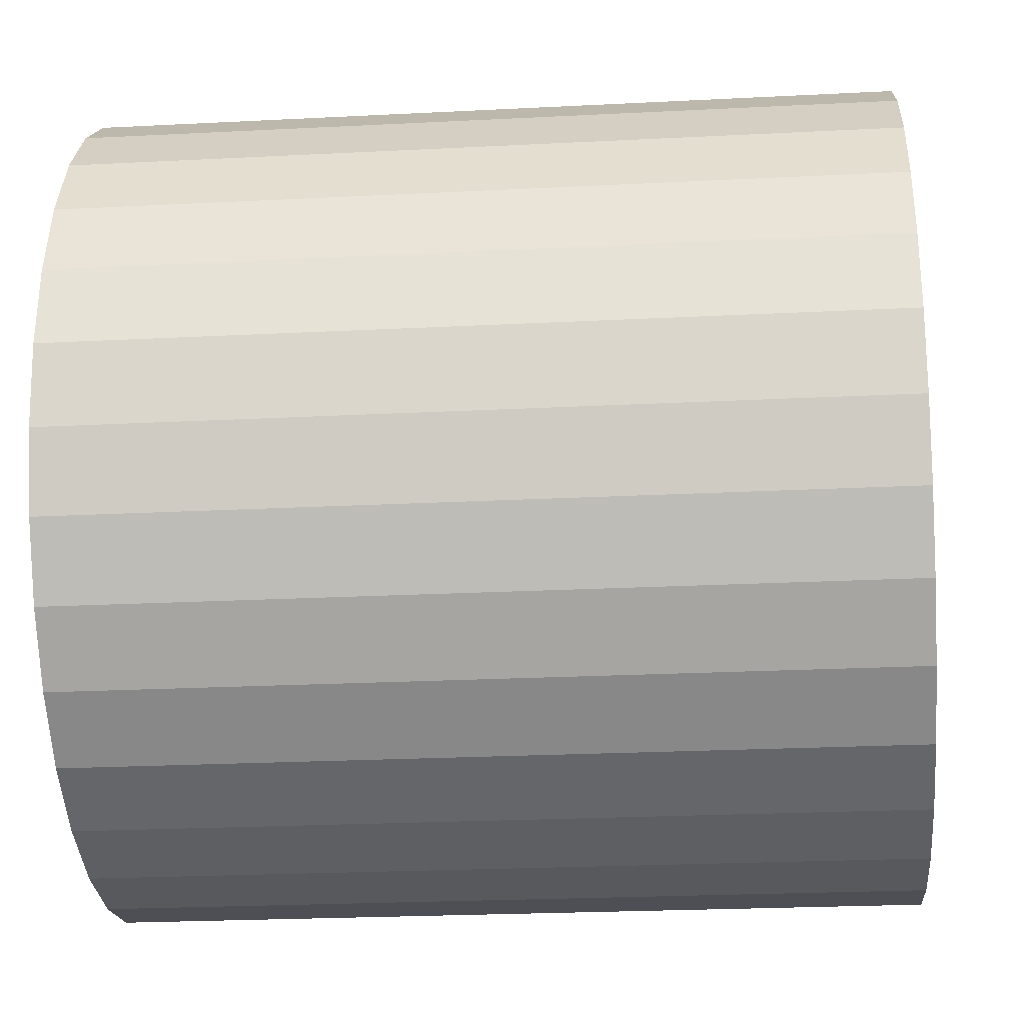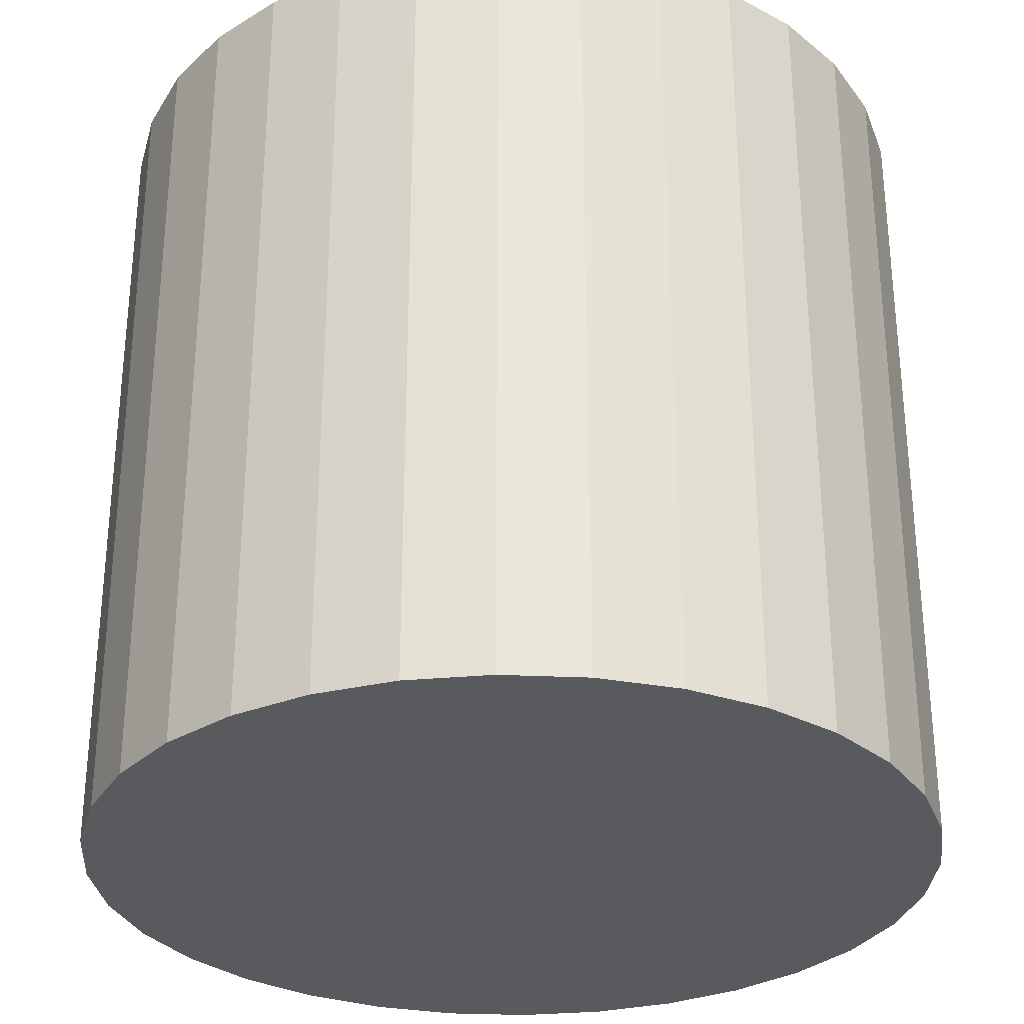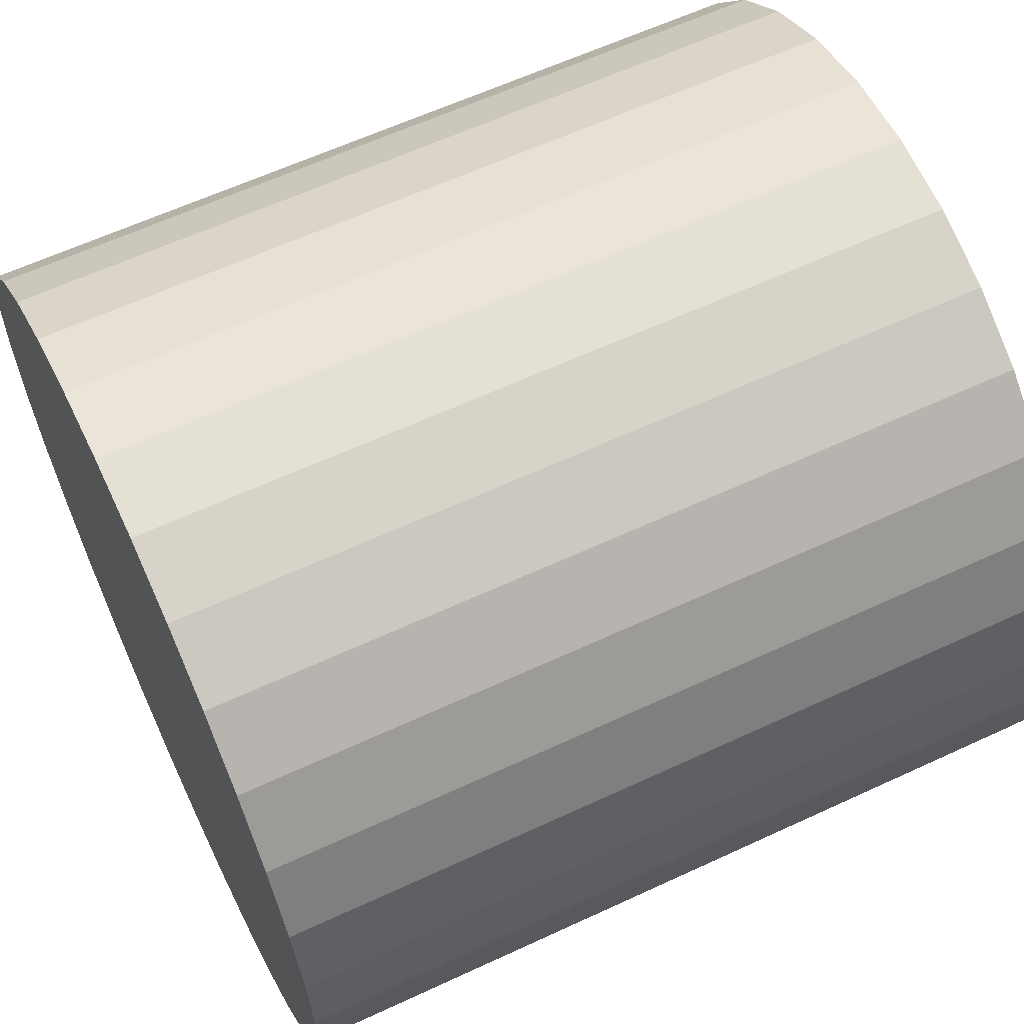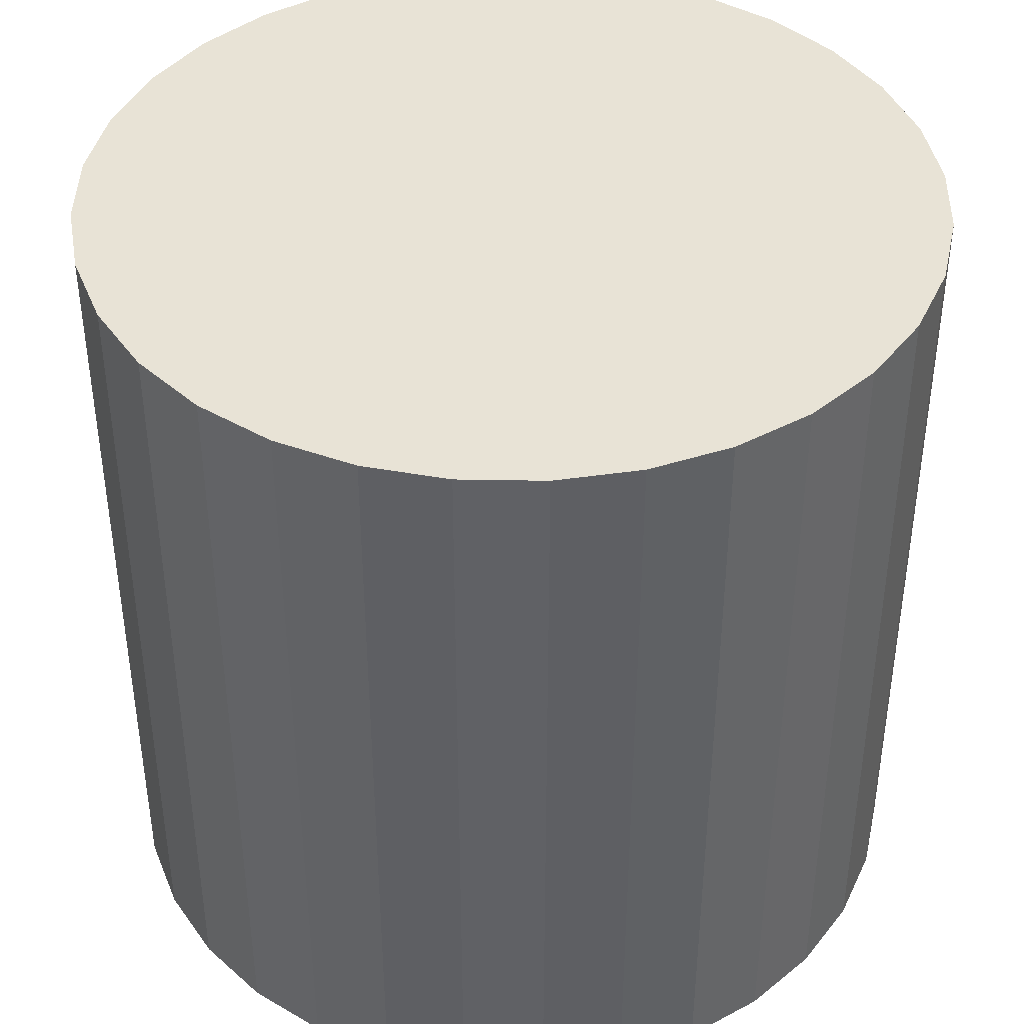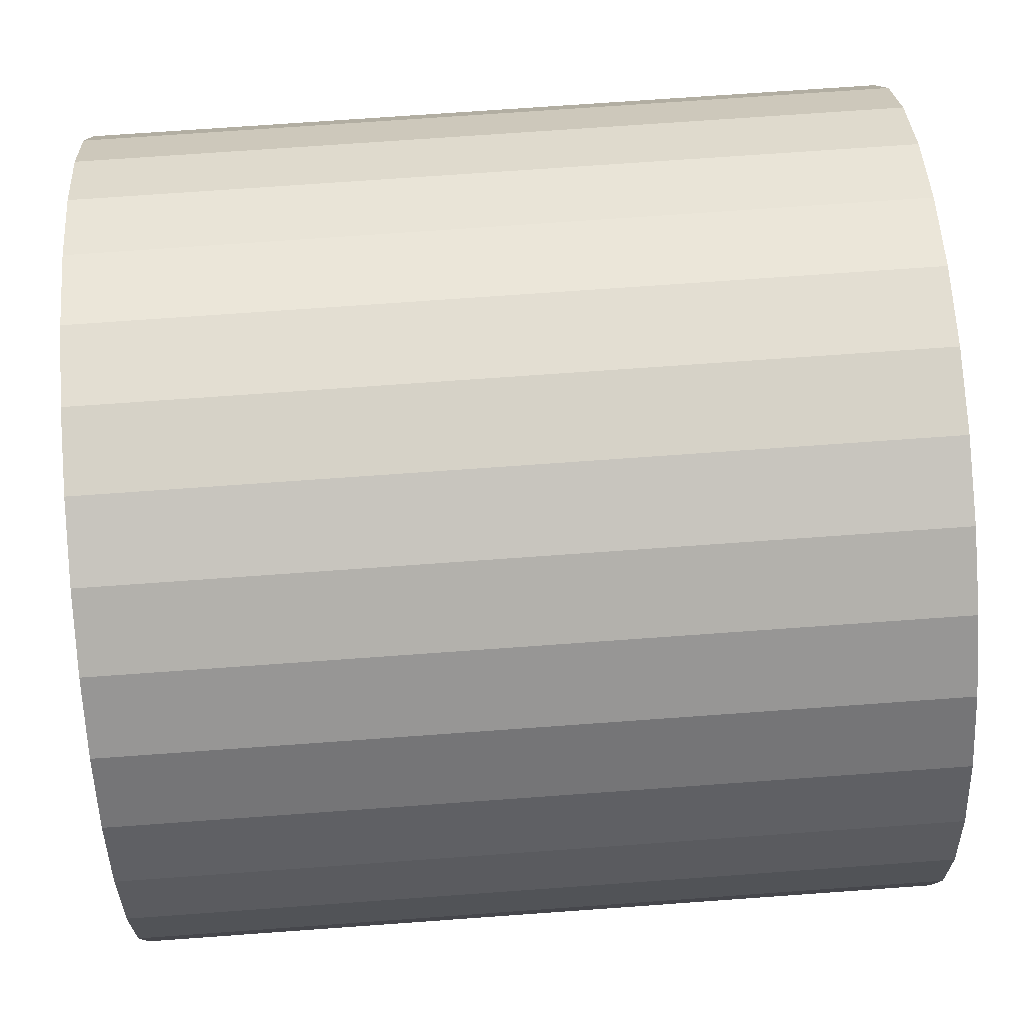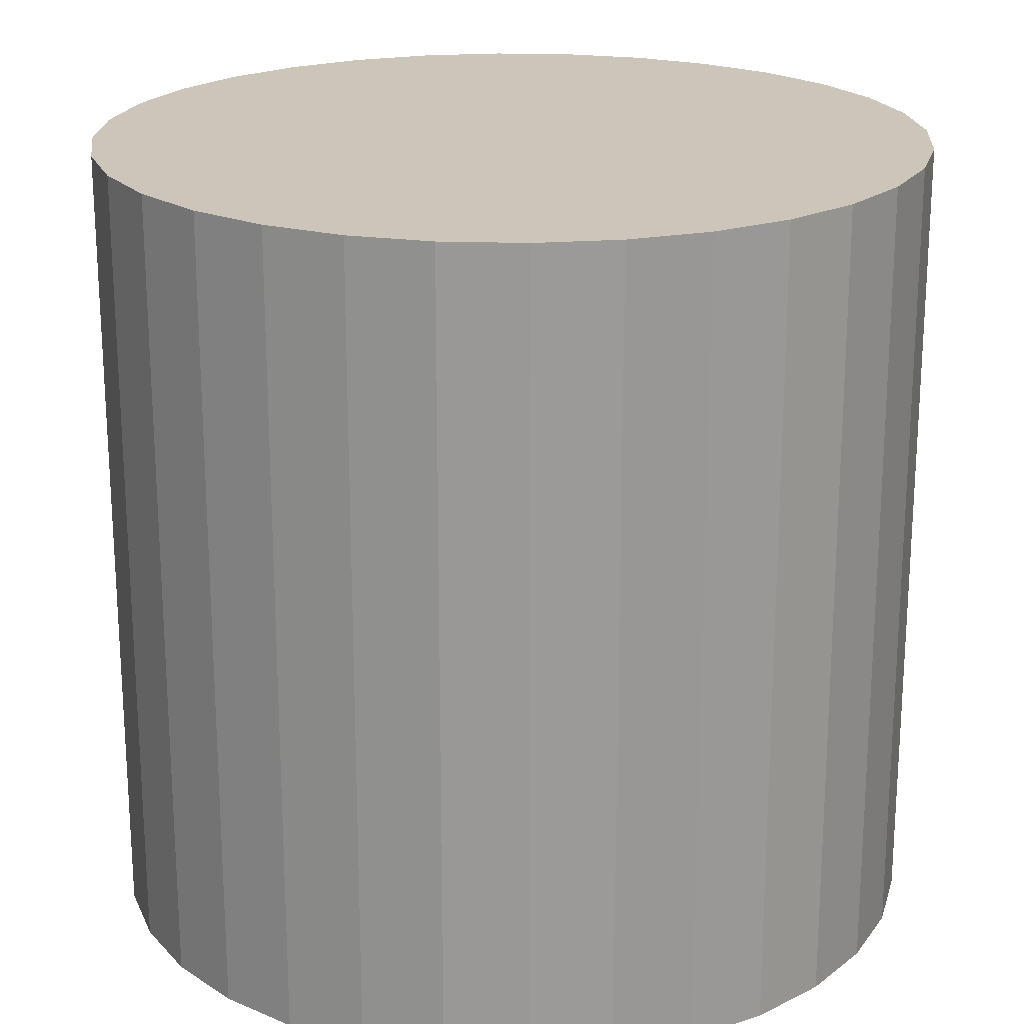
<metadata>
{"format":"obj","ext":"obj","renderer":"f3d","projection":"perspective","resolution":1024,"background":"white","views":[{"elev":-23.9,"azim":94.9,"up":"+Y"},{"elev":-30.5,"azim":91.9,"up":"+Z"},{"elev":61.7,"azim":64.7,"up":"+Y"},{"elev":41.6,"azim":40.6,"up":"+Z"},{"elev":73.1,"azim":85.9,"up":"+Y"},{"elev":20.9,"azim":-24.7,"up":"+Z"}]}
</metadata>
<code>
v 0 0 -0.02975
v 0.03071 0 -0.02975
v 0.03071 0 0.02975
v 0 0 0.02975
v 0.03012 0.005992 -0.02975
v 0.03012 0.005992 0.02975
v 0.02837 0.01175 -0.02975
v 0.02837 0.01175 0.02975
v 0.02554 0.01706 -0.02975
v 0.02554 0.01706 0.02975
v 0.02172 0.02172 -0.02975
v 0.02172 0.02172 0.02975
v 0.01706 0.02554 -0.02975
v 0.01706 0.02554 0.02975
v 0.01175 0.02837 -0.02975
v 0.01175 0.02837 0.02975
v 0.005992 0.03012 -0.02975
v 0.005992 0.03012 0.02975
v 0 0.03071 -0.02975
v 0 0.03071 0.02975
v -0.005992 0.03012 -0.02975
v -0.005992 0.03012 0.02975
v -0.01175 0.02837 -0.02975
v -0.01175 0.02837 0.02975
v -0.01706 0.02554 -0.02975
v -0.01706 0.02554 0.02975
v -0.02172 0.02172 -0.02975
v -0.02172 0.02172 0.02975
v -0.02554 0.01706 -0.02975
v -0.02554 0.01706 0.02975
v -0.02837 0.01175 -0.02975
v -0.02837 0.01175 0.02975
v -0.03012 0.005992 -0.02975
v -0.03012 0.005992 0.02975
v -0.03071 0 -0.02975
v -0.03071 0 0.02975
v -0.03012 -0.005992 -0.02975
v -0.03012 -0.005992 0.02975
v -0.02837 -0.01175 -0.02975
v -0.02837 -0.01175 0.02975
v -0.02554 -0.01706 -0.02975
v -0.02554 -0.01706 0.02975
v -0.02172 -0.02172 -0.02975
v -0.02172 -0.02172 0.02975
v -0.01706 -0.02554 -0.02975
v -0.01706 -0.02554 0.02975
v -0.01175 -0.02837 -0.02975
v -0.01175 -0.02837 0.02975
v -0.005992 -0.03012 -0.02975
v -0.005992 -0.03012 0.02975
v -0 -0.03071 -0.02975
v -0 -0.03071 0.02975
v 0.005992 -0.03012 -0.02975
v 0.005992 -0.03012 0.02975
v 0.01175 -0.02837 -0.02975
v 0.01175 -0.02837 0.02975
v 0.01706 -0.02554 -0.02975
v 0.01706 -0.02554 0.02975
v 0.02172 -0.02172 -0.02975
v 0.02172 -0.02172 0.02975
v 0.02554 -0.01706 -0.02975
v 0.02554 -0.01706 0.02975
v 0.02837 -0.01175 -0.02975
v 0.02837 -0.01175 0.02975
v 0.03012 -0.005992 -0.02975
v 0.03012 -0.005992 0.02975
f 2 1 5
f 2 5 3
f 3 5 6
f 3 6 4
f 5 1 7
f 5 7 6
f 6 7 8
f 6 8 4
f 7 1 9
f 7 9 8
f 8 9 10
f 8 10 4
f 9 1 11
f 9 11 10
f 10 11 12
f 10 12 4
f 11 1 13
f 11 13 12
f 12 13 14
f 12 14 4
f 13 1 15
f 13 15 14
f 14 15 16
f 14 16 4
f 15 1 17
f 15 17 16
f 16 17 18
f 16 18 4
f 17 1 19
f 17 19 18
f 18 19 20
f 18 20 4
f 19 1 21
f 19 21 20
f 20 21 22
f 20 22 4
f 21 1 23
f 21 23 22
f 22 23 24
f 22 24 4
f 23 1 25
f 23 25 24
f 24 25 26
f 24 26 4
f 25 1 27
f 25 27 26
f 26 27 28
f 26 28 4
f 27 1 29
f 27 29 28
f 28 29 30
f 28 30 4
f 29 1 31
f 29 31 30
f 30 31 32
f 30 32 4
f 31 1 33
f 31 33 32
f 32 33 34
f 32 34 4
f 33 1 35
f 33 35 34
f 34 35 36
f 34 36 4
f 35 1 37
f 35 37 36
f 36 37 38
f 36 38 4
f 37 1 39
f 37 39 38
f 38 39 40
f 38 40 4
f 39 1 41
f 39 41 40
f 40 41 42
f 40 42 4
f 41 1 43
f 41 43 42
f 42 43 44
f 42 44 4
f 43 1 45
f 43 45 44
f 44 45 46
f 44 46 4
f 45 1 47
f 45 47 46
f 46 47 48
f 46 48 4
f 47 1 49
f 47 49 48
f 48 49 50
f 48 50 4
f 49 1 51
f 49 51 50
f 50 51 52
f 50 52 4
f 51 1 53
f 51 53 52
f 52 53 54
f 52 54 4
f 53 1 55
f 53 55 54
f 54 55 56
f 54 56 4
f 55 1 57
f 55 57 56
f 56 57 58
f 56 58 4
f 57 1 59
f 57 59 58
f 58 59 60
f 58 60 4
f 59 1 61
f 59 61 60
f 60 61 62
f 60 62 4
f 61 1 63
f 61 63 62
f 62 63 64
f 62 64 4
f 63 1 65
f 63 65 64
f 64 65 66
f 64 66 4
f 65 1 2
f 65 2 66
f 66 2 3
f 66 3 4

</code>
